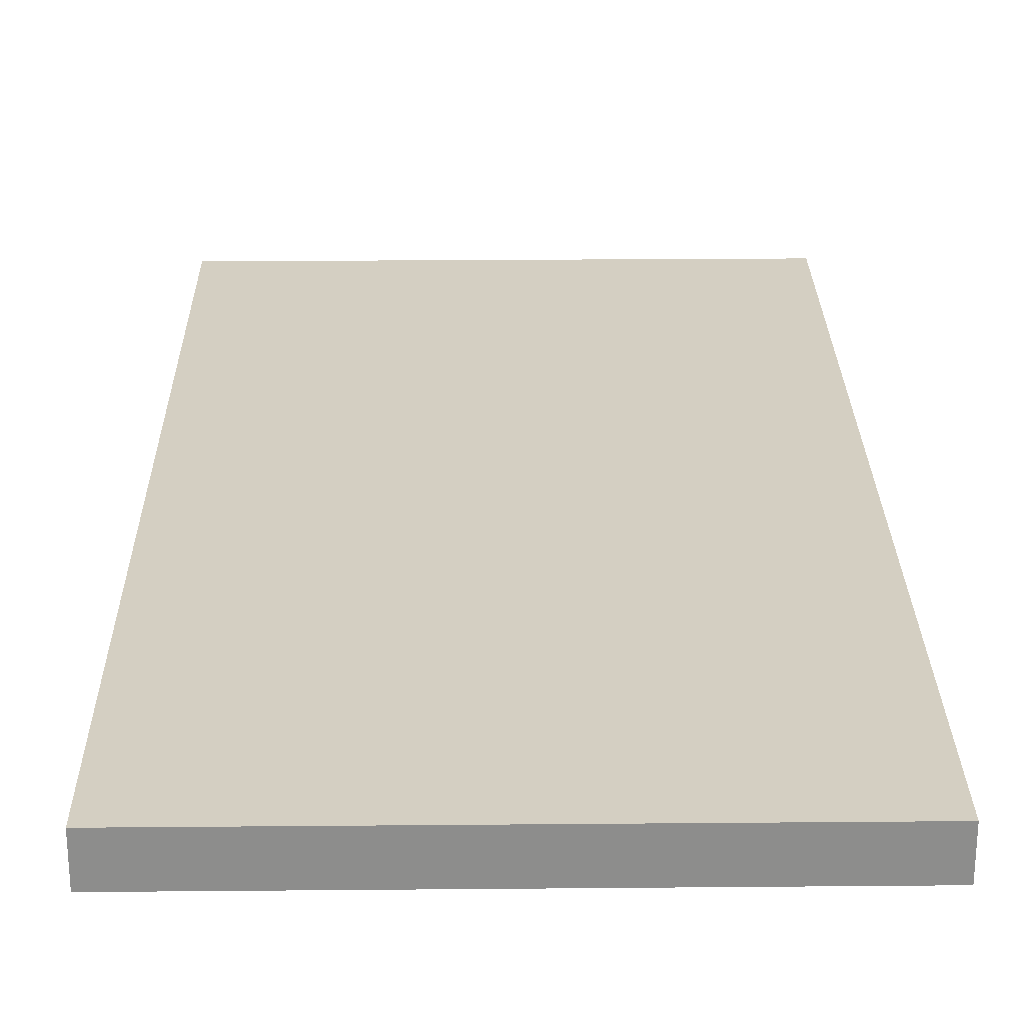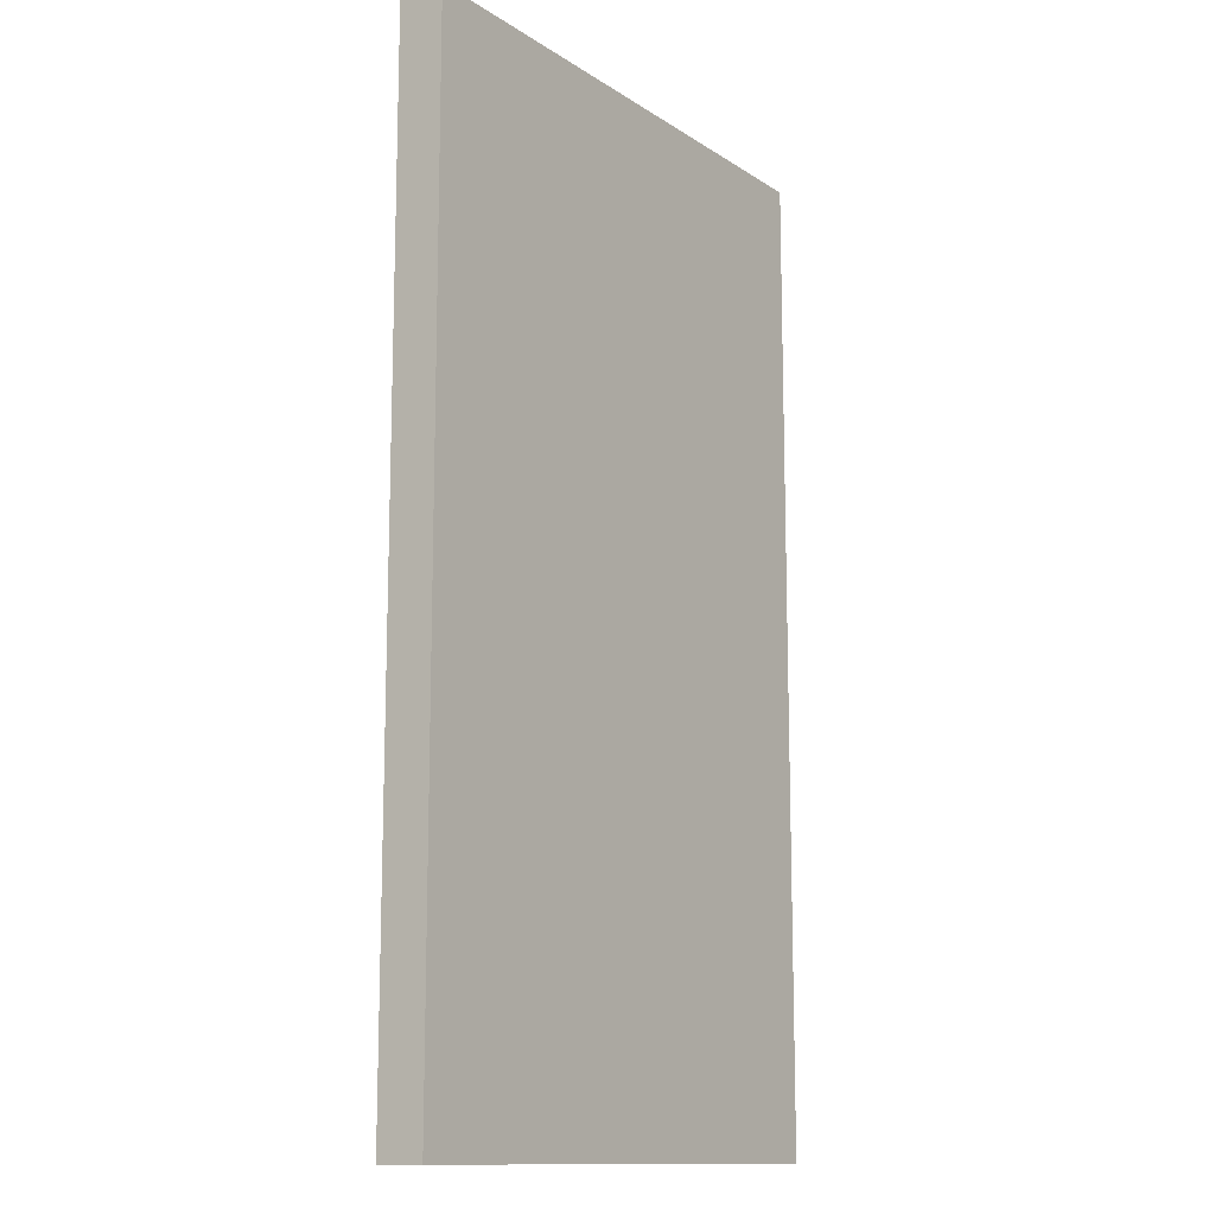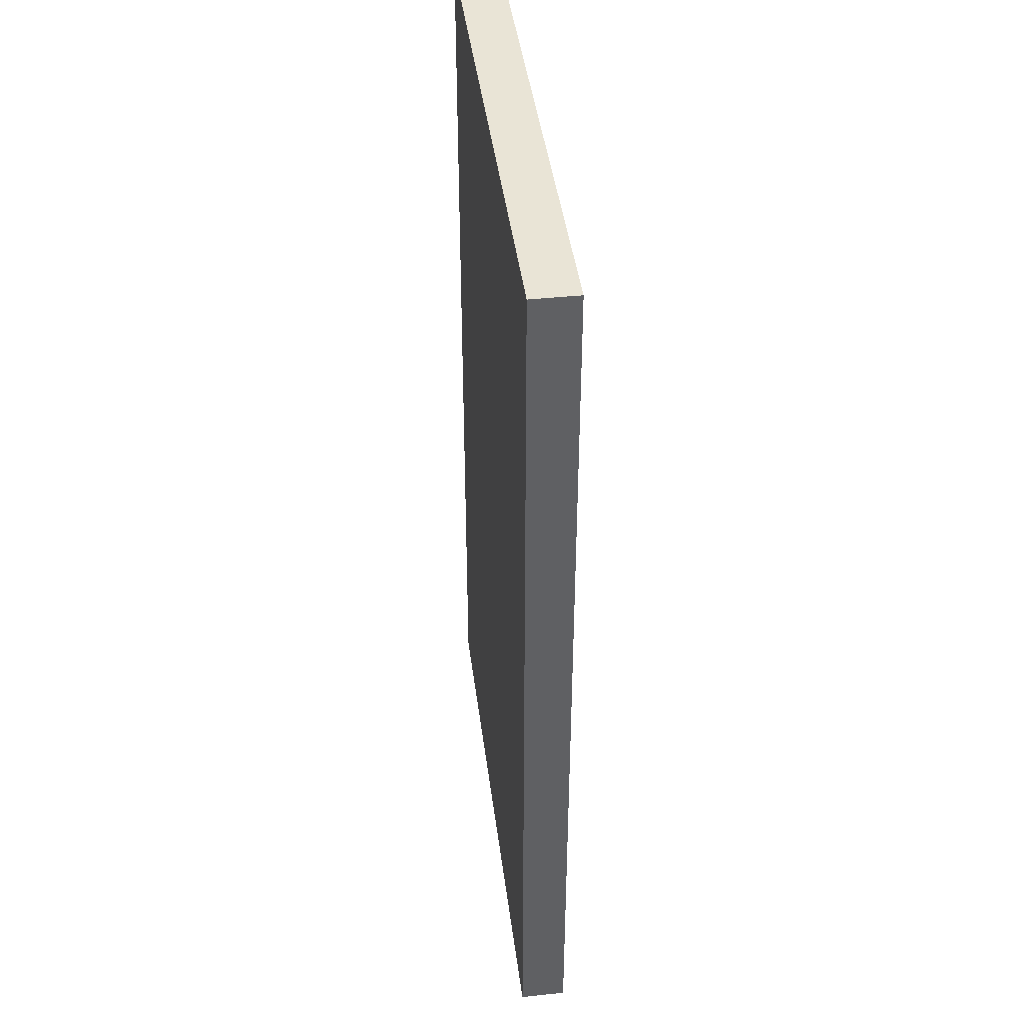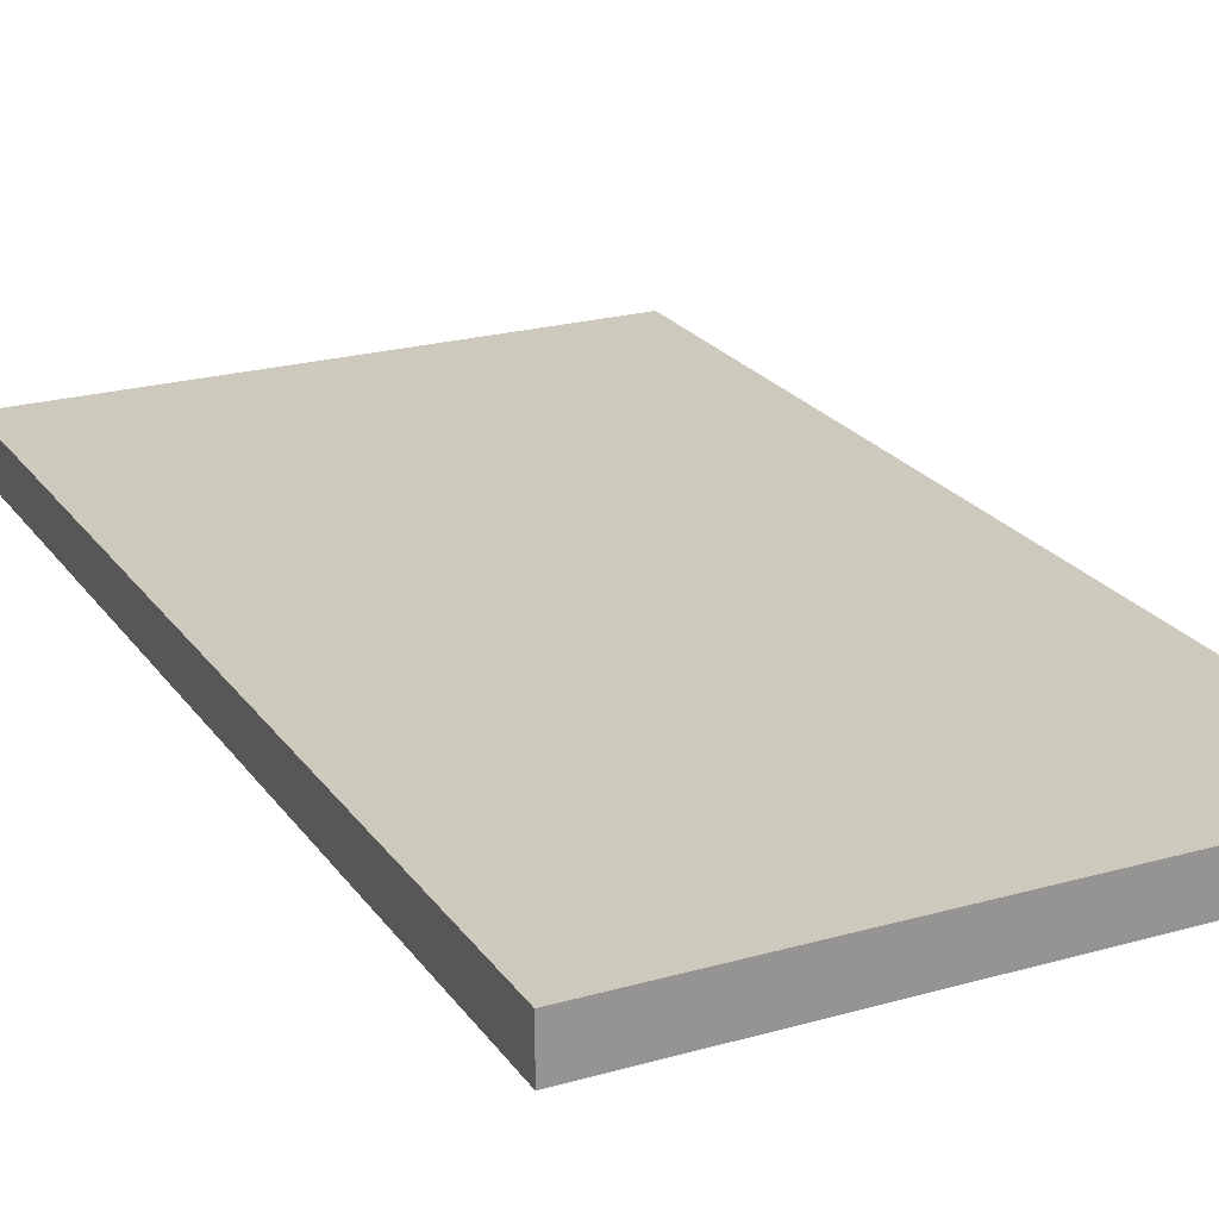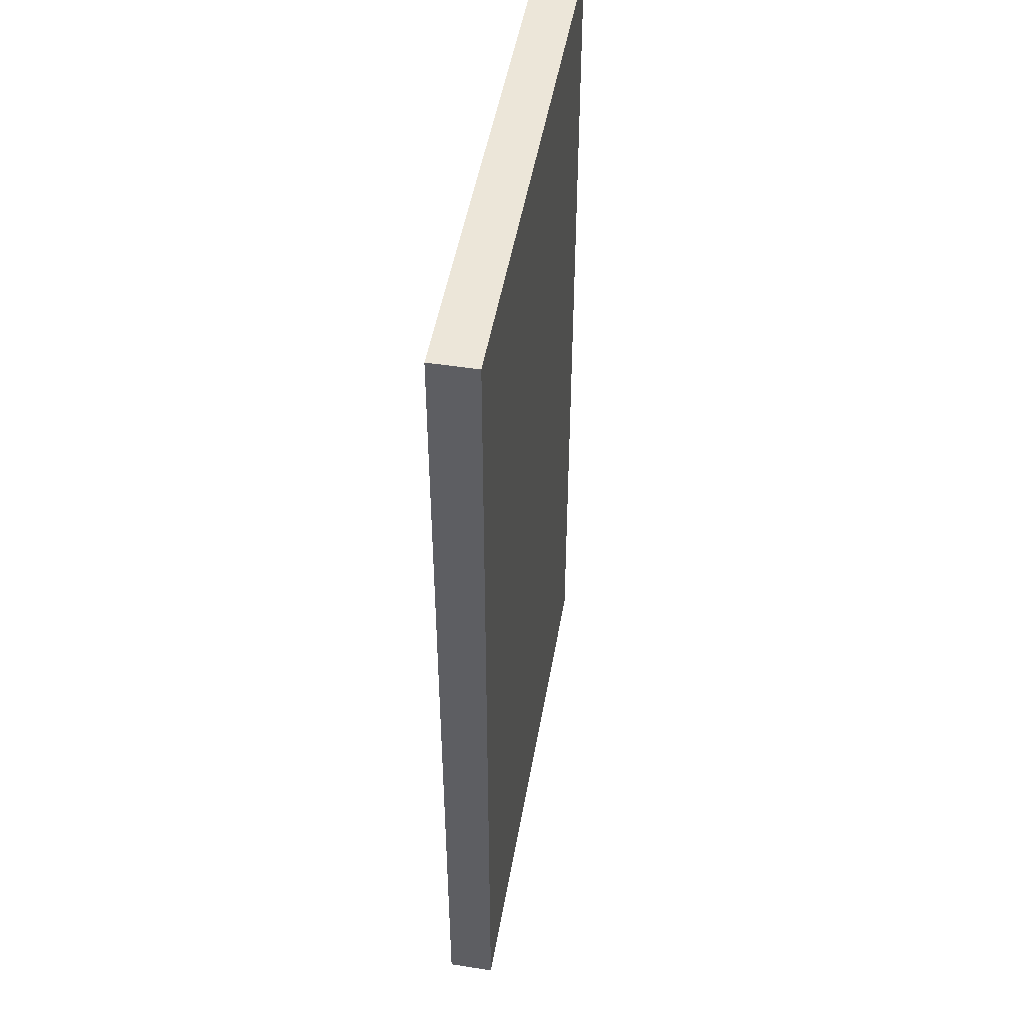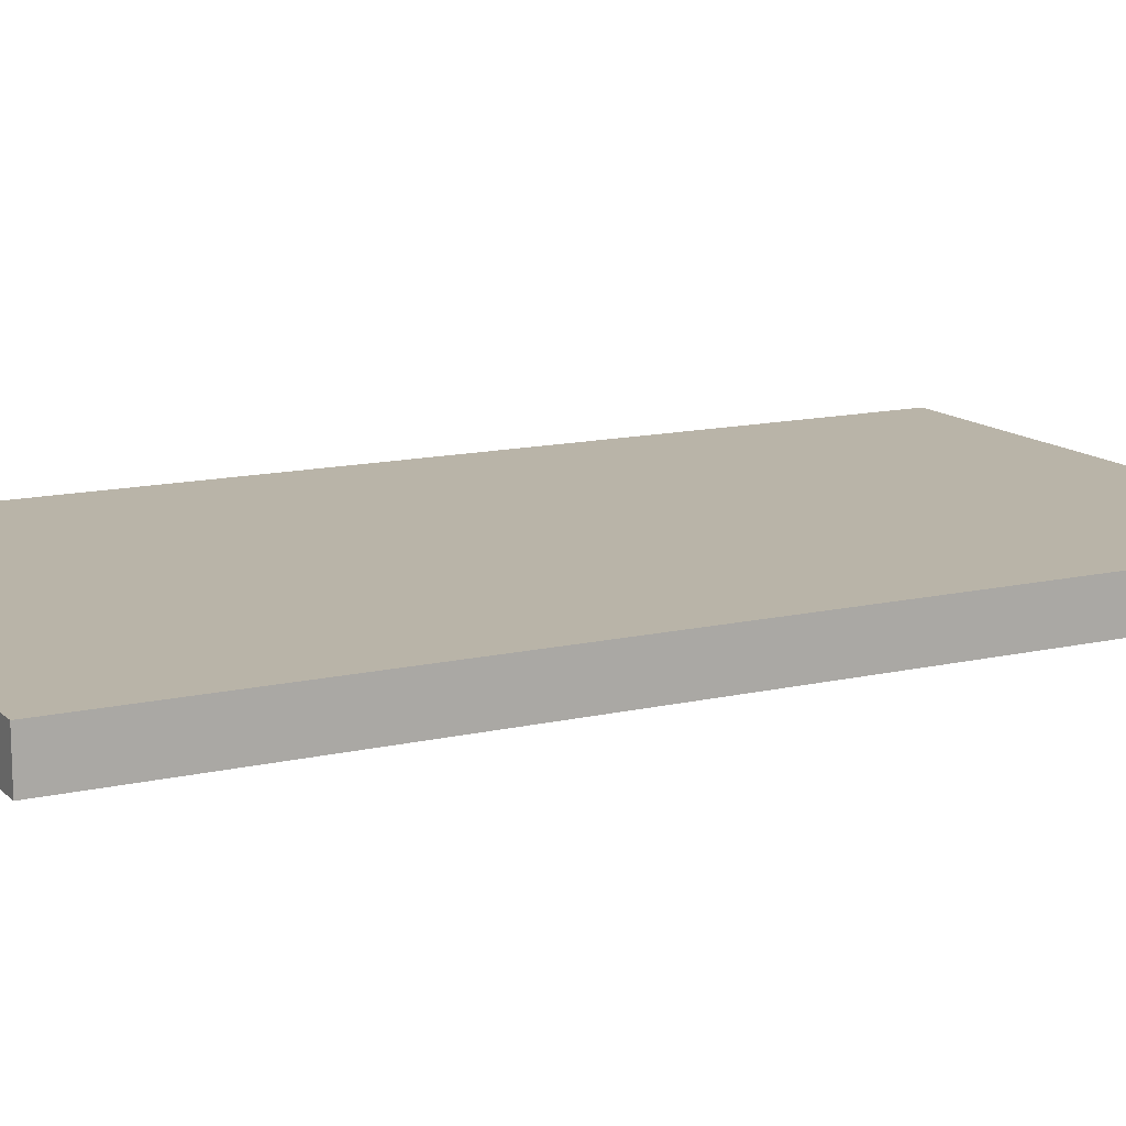
<metadata>
{"format":"obj","ext":"obj","renderer":"f3d","projection":"perspective","resolution":1024,"background":"white","views":[{"elev":25.6,"azim":179.2,"up":"+Y"},{"elev":-12.9,"azim":-55.1,"up":"+Z"},{"elev":42.6,"azim":-97.2,"up":"+Z"},{"elev":22.7,"azim":154.1,"up":"+Y"},{"elev":48.7,"azim":-80.2,"up":"+Z"},{"elev":13.3,"azim":62.3,"up":"+Y"}]}
</metadata>
<code>
o buildings009 (443)
g buildings009 (443)
v 371.2 6.382 -33.65
v 363.6 6.382 -33.65
v 371.2 7.018 -33.65
v 363.6 7.018 -33.65
v 363.6 6.382 -33.65
v 363.6 6.382 -47.07
v 363.6 7.018 -33.65
v 363.6 7.018 -47.07
v 363.6 6.382 -47.07
v 371.2 6.382 -47.07
v 363.6 7.018 -47.07
v 371.2 7.018 -47.07
v 371.2 6.382 -47.07
v 371.2 6.382 -33.65
v 371.2 7.018 -47.07
v 371.2 7.018 -33.65
v 371.2 7.018 -33.65
v 363.6 7.018 -33.65
v 371.2 7.018 -47.07
v 363.6 7.018 -47.07
v 371.2 6.382 -47.07
v 363.6 6.382 -47.07
v 371.2 6.382 -33.65
v 363.6 6.382 -33.65
g buildings009 (443)
f 3 4 2 1
f 7 8 6 5
f 11 12 10 9
f 15 16 14 13
f 19 20 18 17
f 23 24 22 21

</code>
